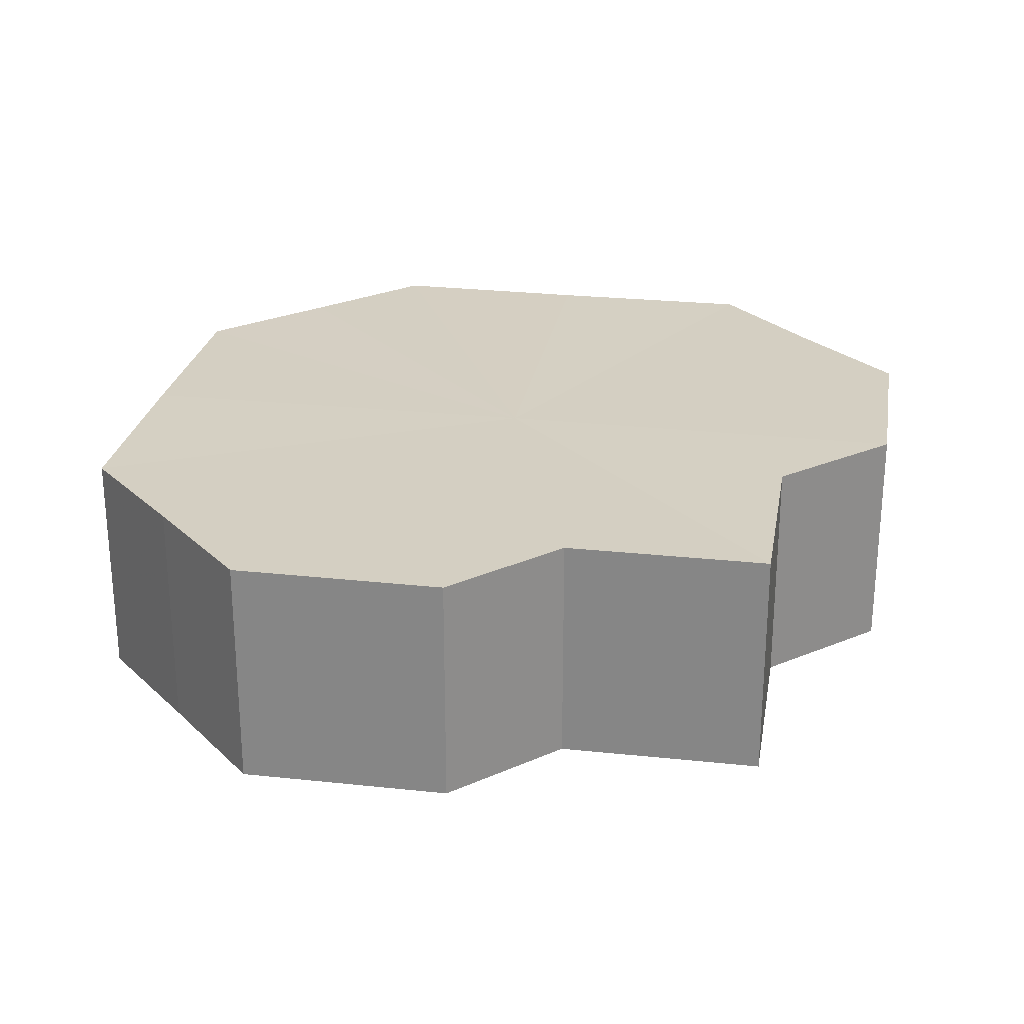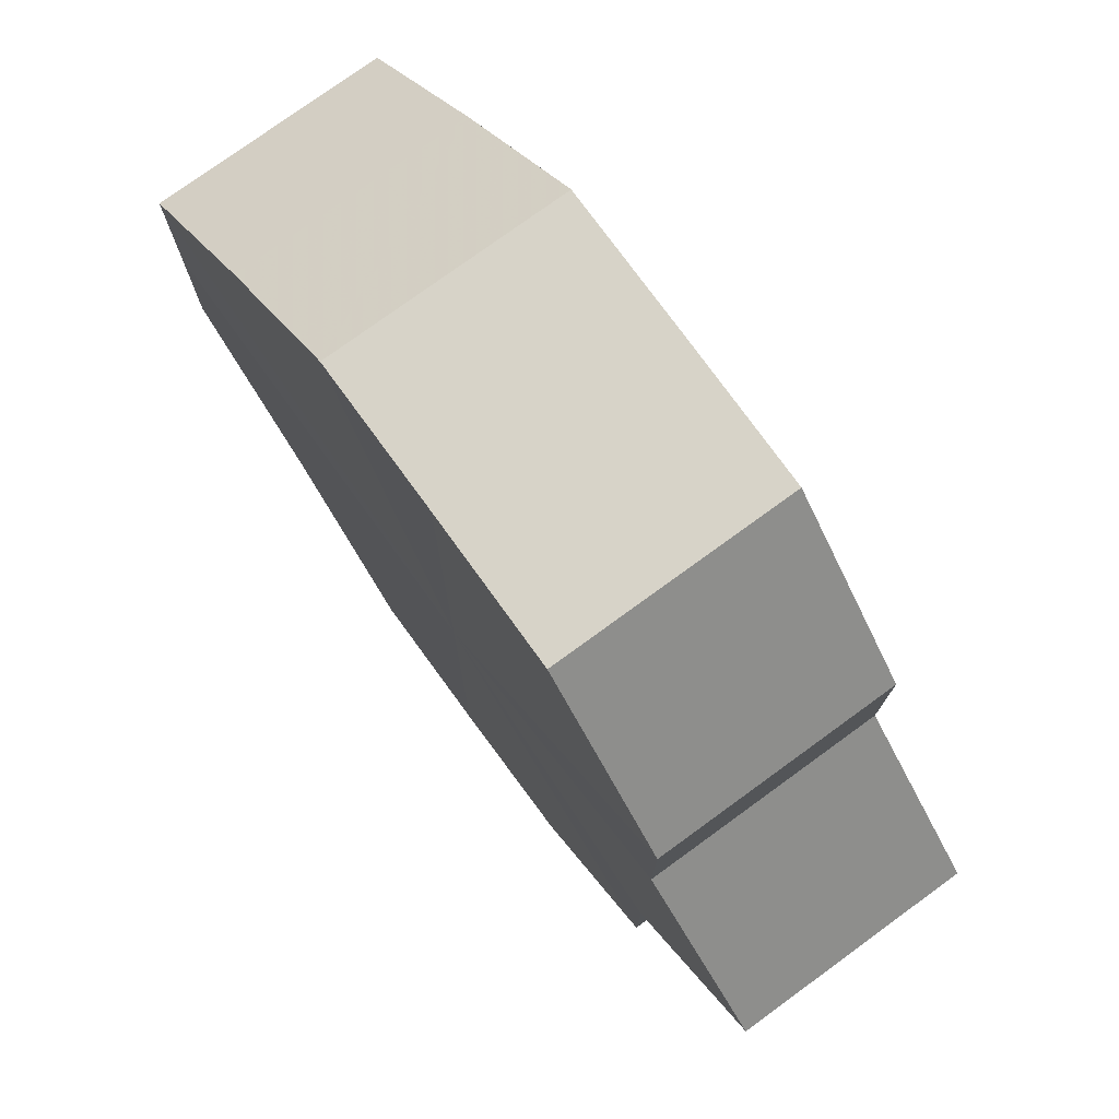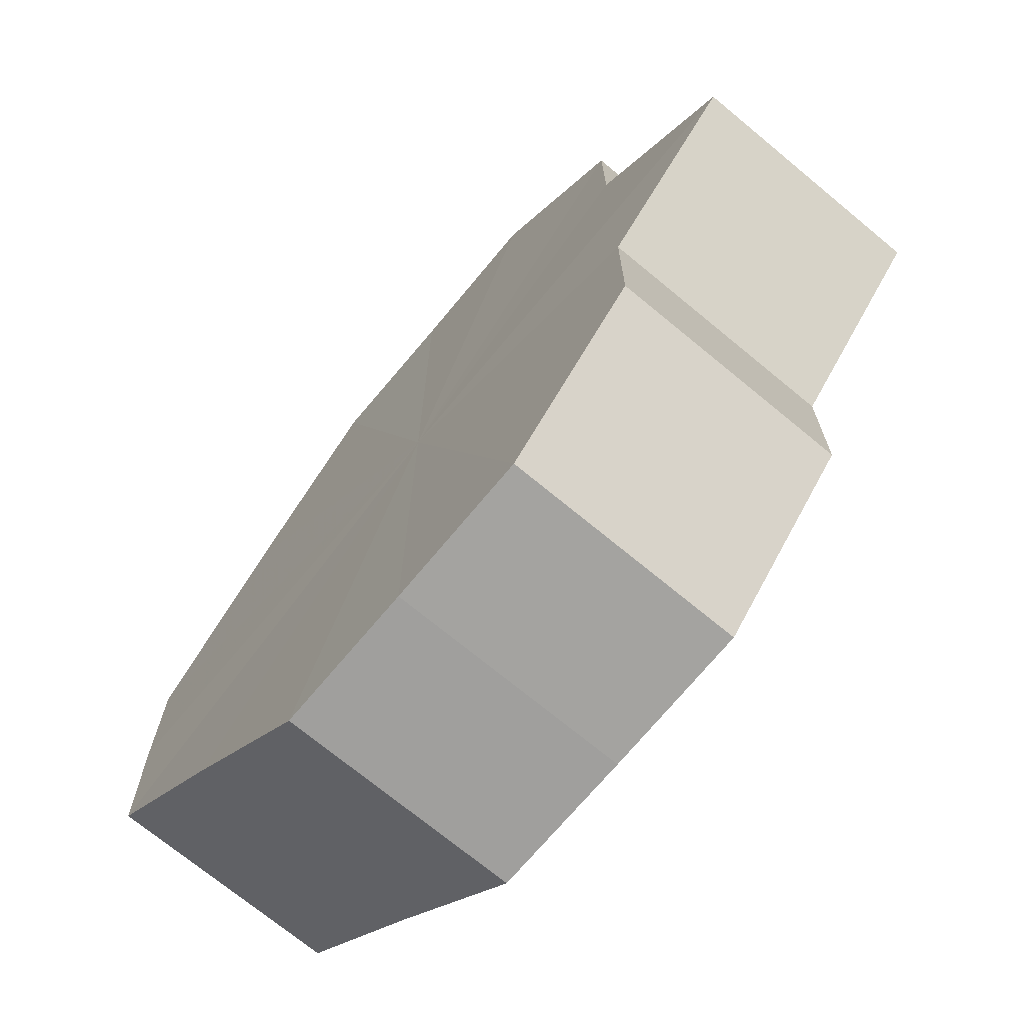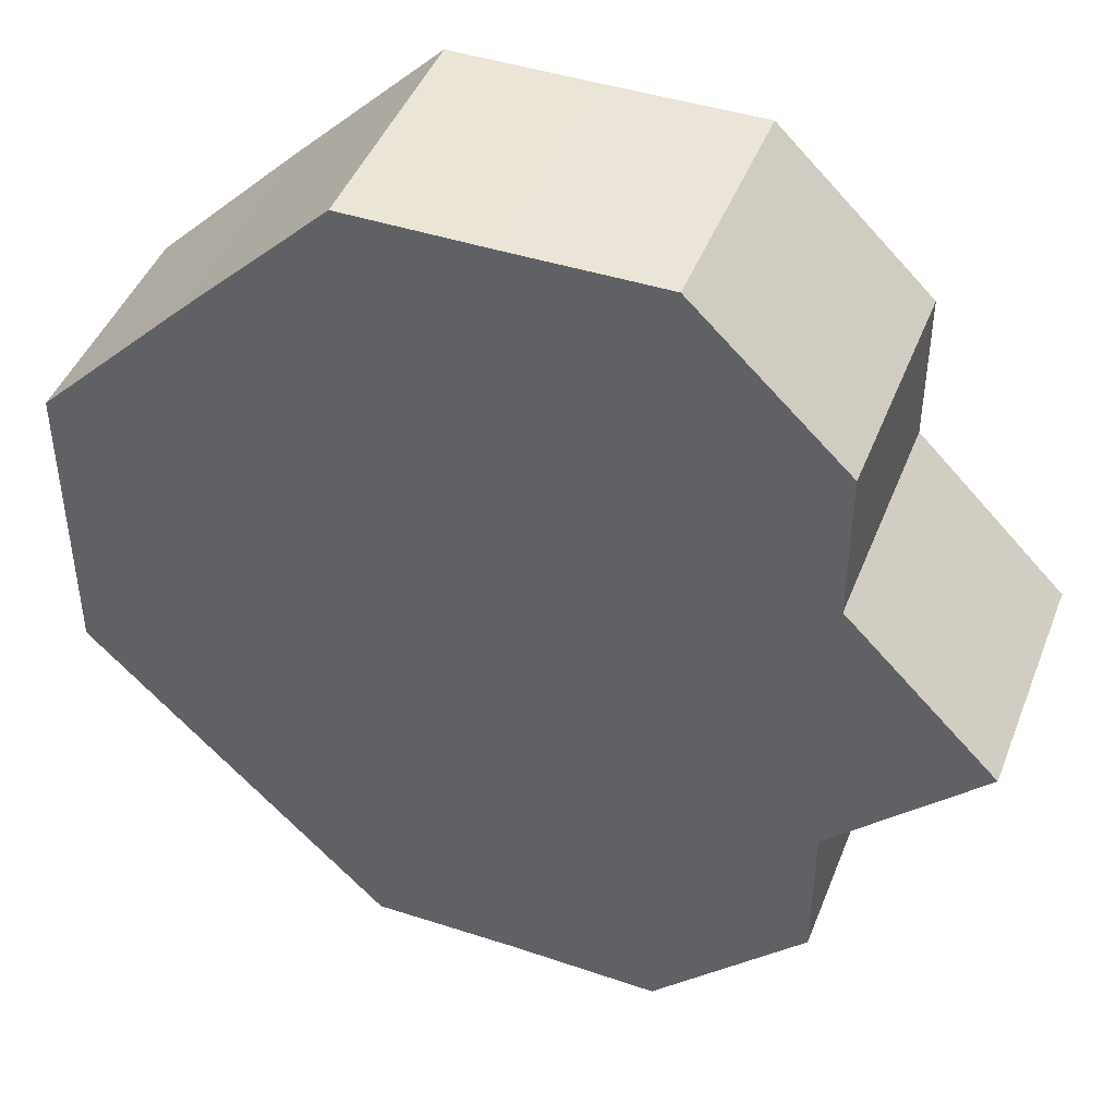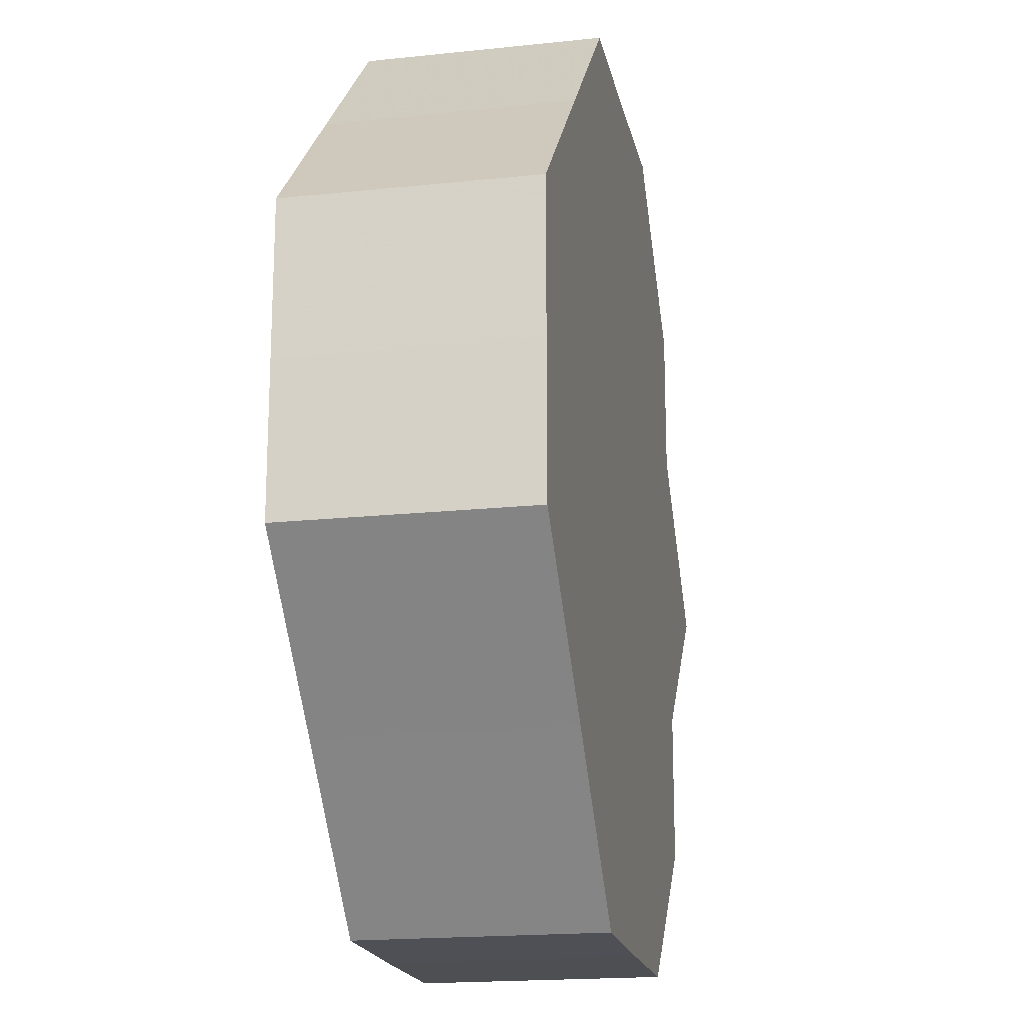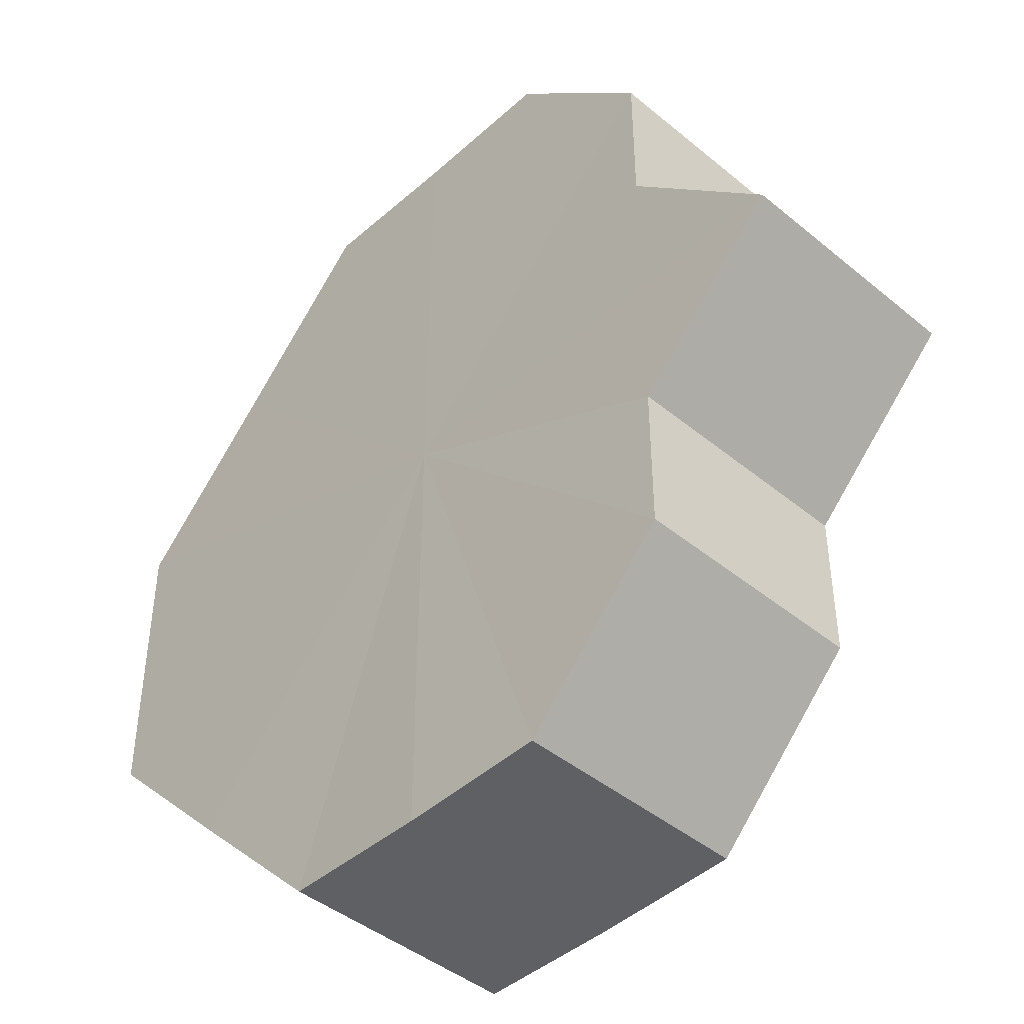
<metadata>
{"format":"obj","ext":"obj","renderer":"f3d","projection":"perspective","resolution":1024,"background":"white","views":[{"elev":25.9,"azim":-125.1,"up":"+Z"},{"elev":76.8,"azim":-125.9,"up":"+Y"},{"elev":-71.6,"azim":-129.9,"up":"+Y"},{"elev":44.7,"azim":-159.3,"up":"+Y"},{"elev":-18.7,"azim":101.3,"up":"+Y"},{"elev":-44.2,"azim":-133.7,"up":"+Y"}]}
</metadata>
<code>
o 29621
v 2224 1885 22.97
v 2224 1885 22.97
v 2224 1885 22.95
v 2224 1885 22.97
v 2224 1885 22.95
v 2224 1885 22.97
v 2224 1885 22.95
v 2224 1885 22.97
v 2224 1885 22.95
v 2224 1885 22.97
v 2224 1885 22.95
v 2224 1885 22.97
v 2224 1885 22.95
v 2224 1885 22.97
v 2224 1885 22.95
v 2224 1885 22.97
v 2224 1885 22.95
v 2224 1885 22.97
v 2224 1885 22.95
v 2224 1885 22.97
v 2224 1885 22.95
v 2224 1885 22.97
v 2224 1885 22.95
v 2224 1885 22.97
v 2224 1885 22.95
v 2224 1885 22.97
v 2224 1885 22.95
v 2224 1885 22.97
v 2224 1885 22.95
v 2224 1885 22.97
v 2224 1885 22.95
v 2224 1885 22.97
v 2224 1885 22.95
v 2224 1885 22.97
v 2224 1885 22.95
v 2224 1885 22.97
v 2224 1885 22.95
v 2224 1885 22.97
v 2224 1885 22.95
v 2224 1885 22.97
v 2224 1885 22.95
v 2224 1885 22.97
v 2224 1885 22.95
v 2224 1885 22.97
v 2224 1885 22.95
v 2224 1885 22.97
v 2224 1885 22.95
v 2224 1885 22.97
v 2224 1885 22.95
v 2224 1885 22.97
v 2224 1885 22.95
v 2224 1885 22.97
v 2224 1885 22.95
v 2224 1885 22.97
v 2224 1885 22.95
v 2224 1885 22.97
v 2224 1885 22.95
v 2224 1885 22.97
v 2224 1885 22.95
v 2224 1885 22.97
v 2224 1885 22.95
v 2224 1885 22.97
v 2224 1885 22.95
v 2224 1885 22.97
v 2224 1885 22.95
v 2224 1885 22.97
v 2224 1885 22.97
v 2224 1885 22.97
v 2224 1885 22.97
v 2224 1885 22.97
v 2224 1885 22.97
v 2224 1885 22.97
v 2224 1885 22.97
v 2224 1885 22.97
v 2224 1885 22.97
v 2224 1885 22.97
v 2224 1885 22.97
v 2224 1885 22.97
v 2224 1885 22.97
v 2224 1885 22.97
v 2224 1885 22.97
v 2224 1885 22.95
v 2224 1885 22.95
v 2224 1885 22.95
v 2224 1885 22.95
v 2224 1885 22.95
v 2224 1885 22.95
v 2224 1885 22.95
v 2224 1885 22.95
v 2224 1885 22.95
v 2224 1885 22.95
v 2224 1885 22.95
v 2224 1885 22.95
v 2224 1885 22.95
v 2224 1885 22.95
v 2224 1885 22.95
v 2224 1885 22.95
v 2224 1885 22.95
f 1 2 3
f 2 4 5
f 6 1 7
f 4 8 9
f 10 6 11
f 8 12 13
f 14 10 15
f 12 16 17
f 18 14 19
f 16 20 21
f 20 22 23
f 19 24 25
f 22 26 27
f 26 28 29
f 25 30 31
f 28 32 33
f 32 34 35
f 34 36 37
f 31 38 39
f 39 40 41
f 41 42 43
f 43 44 45
f 45 46 47
f 47 48 49
f 49 50 51
f 51 52 53
f 53 54 55
f 55 56 57
f 57 58 59
f 59 60 61
f 61 62 63
f 63 64 65
f 66 64 67
f 66 68 64
f 66 67 69
f 66 70 68
f 66 69 71
f 66 72 70
f 66 71 73
f 66 74 72
f 66 73 75
f 66 76 74
f 66 75 77
f 66 78 76
f 66 77 79
f 66 80 78
f 66 79 81
f 66 81 80
f 82 83 84
f 82 85 83
f 82 84 86
f 82 87 85
f 82 86 88
f 82 89 87
f 82 88 90
f 82 91 89
f 82 90 92
f 82 93 91
f 82 92 94
f 82 95 93
f 82 94 96
f 82 97 95
f 82 96 98
f 82 98 97

</code>
